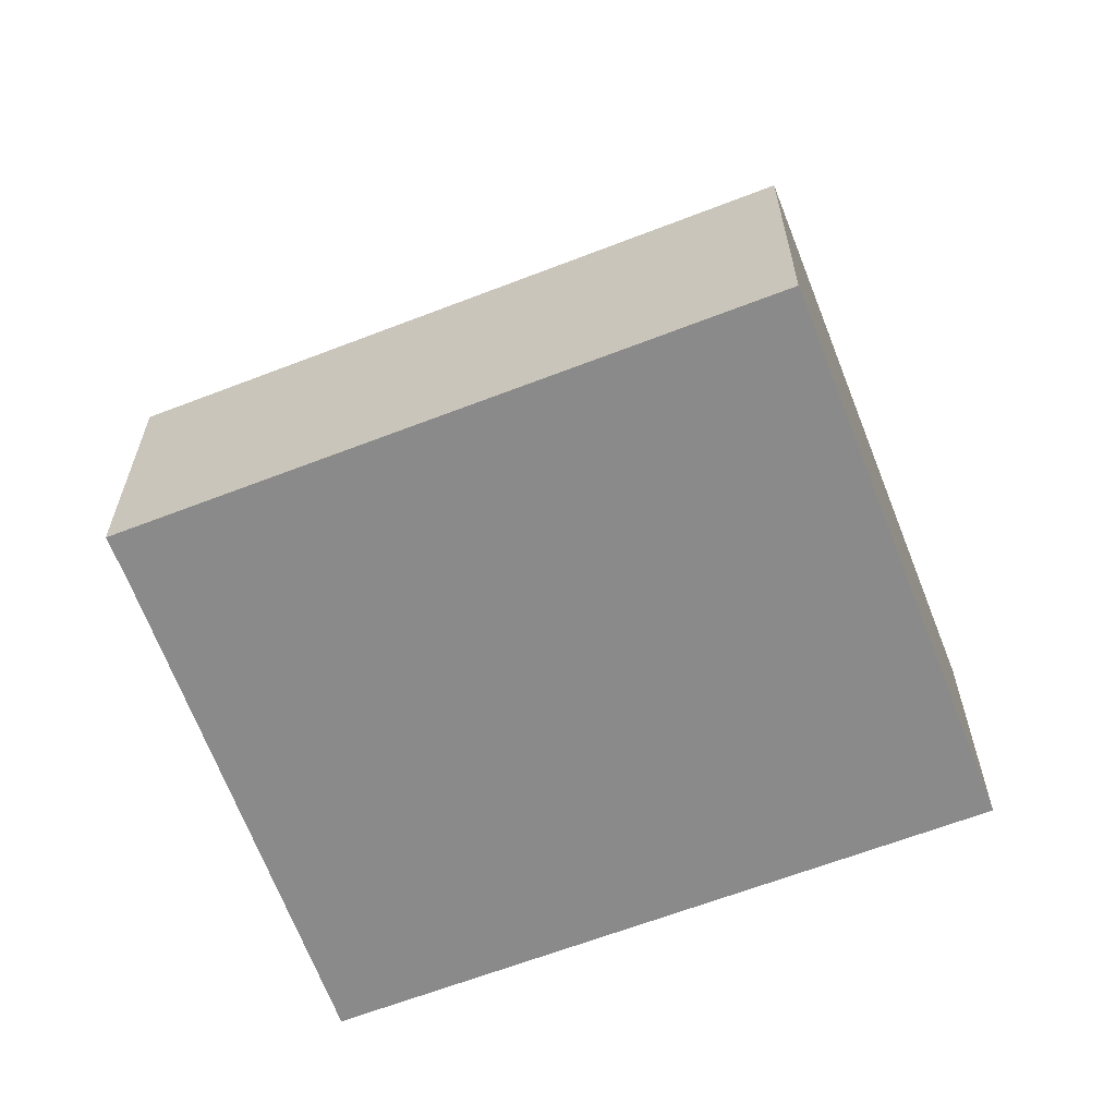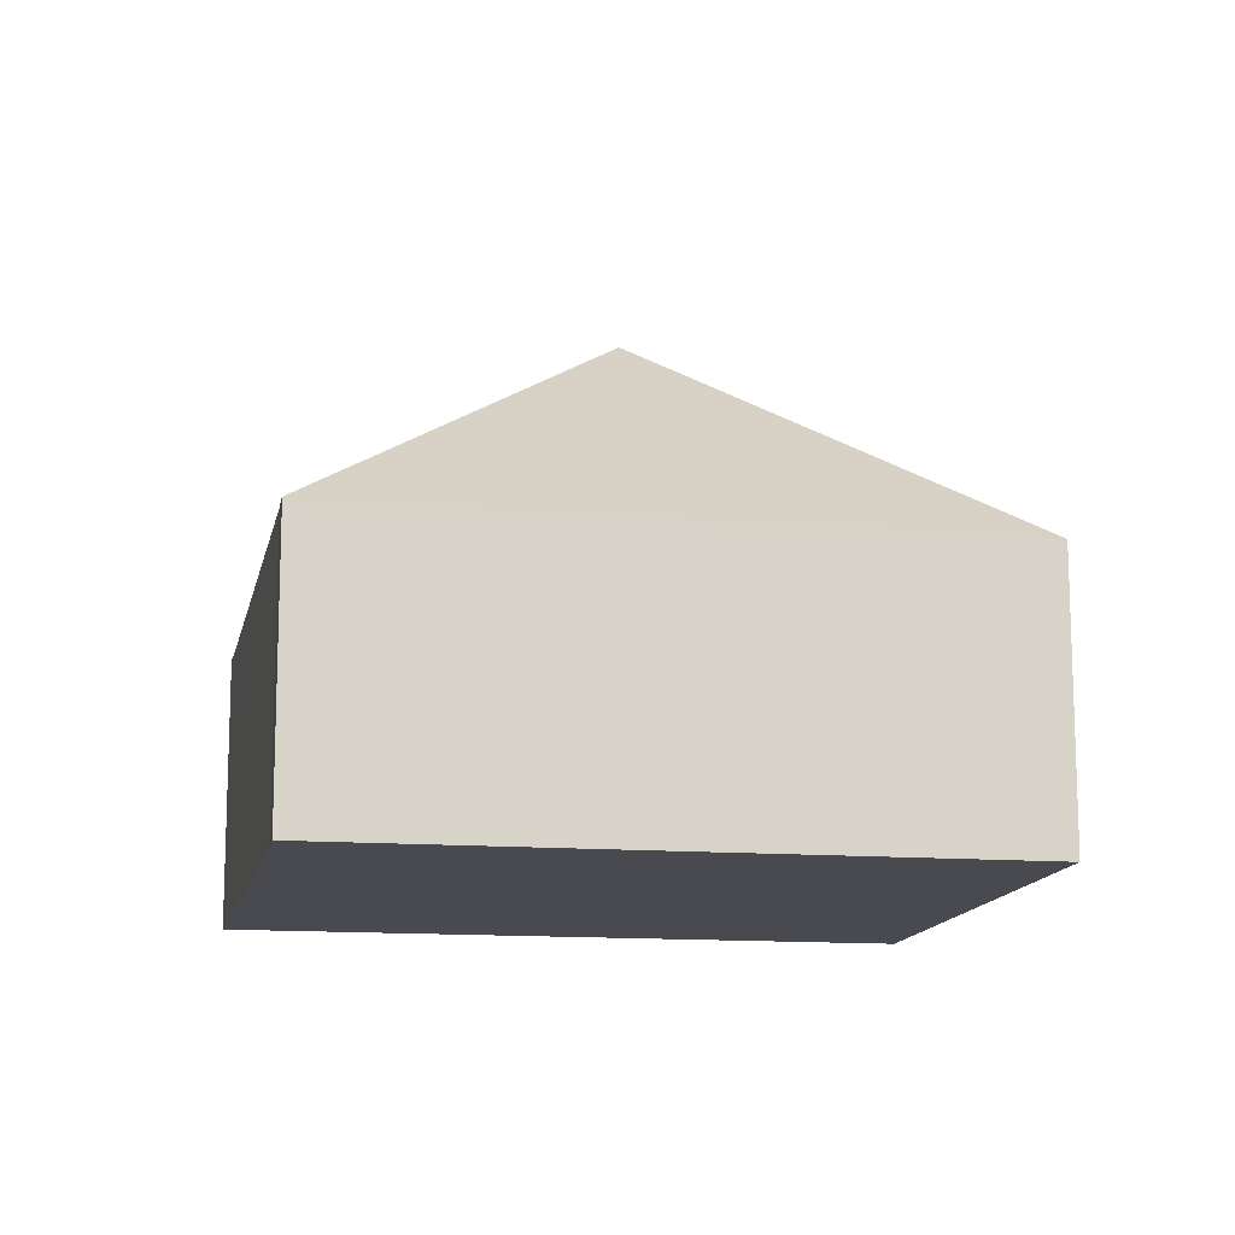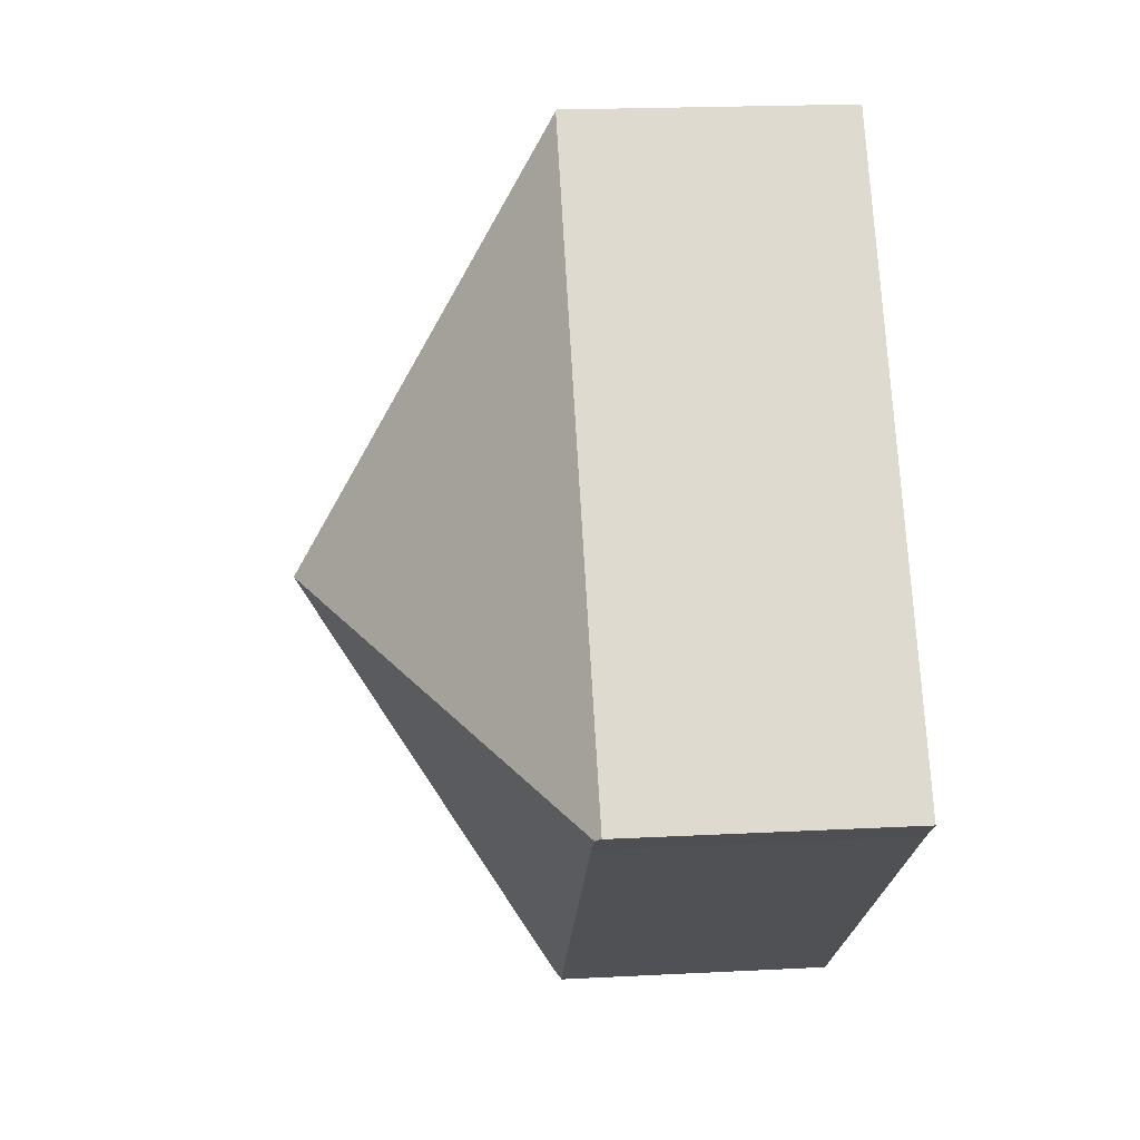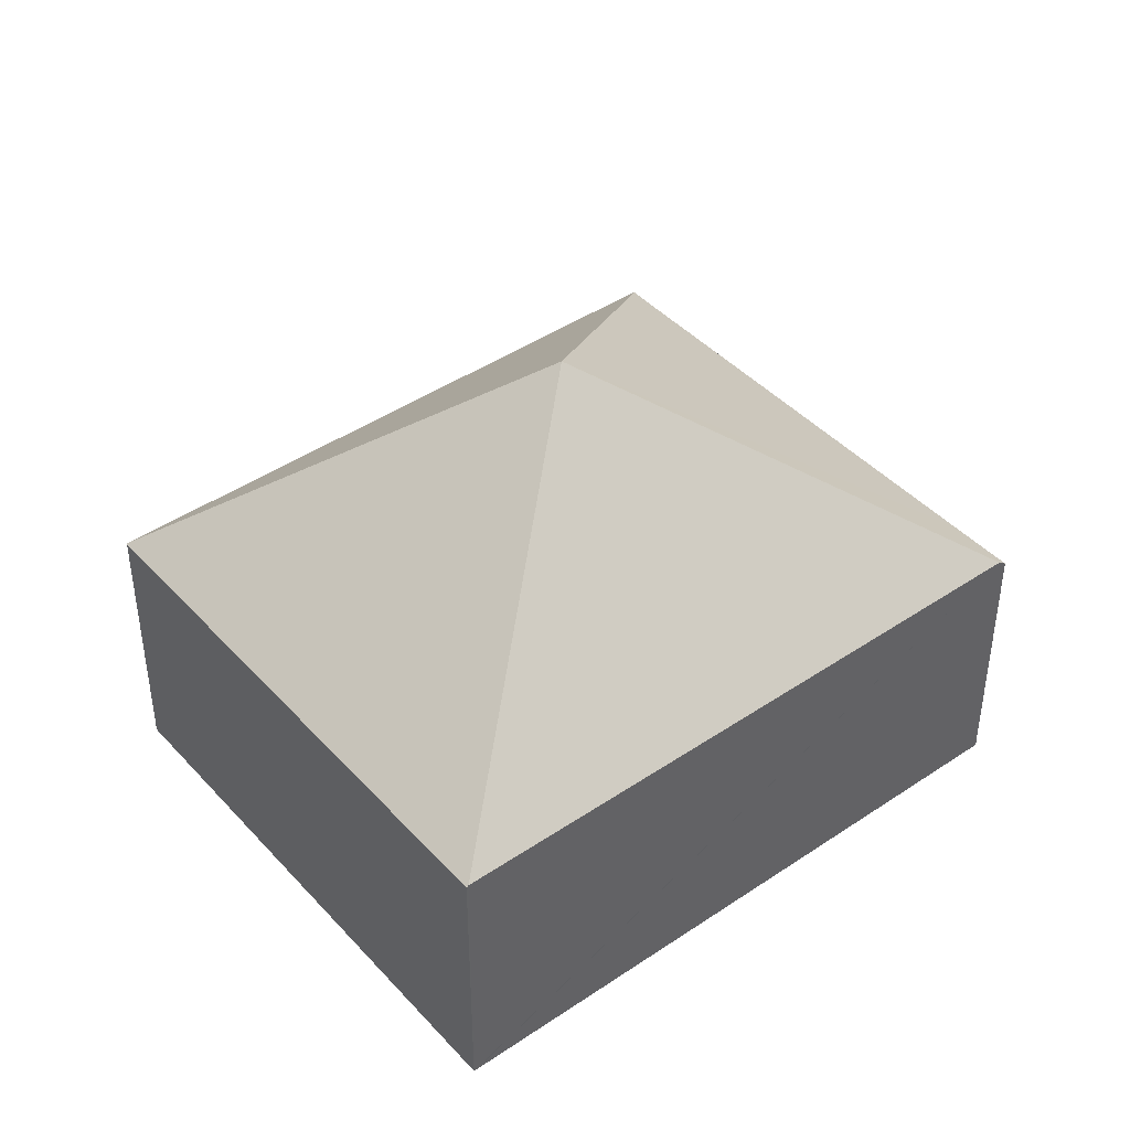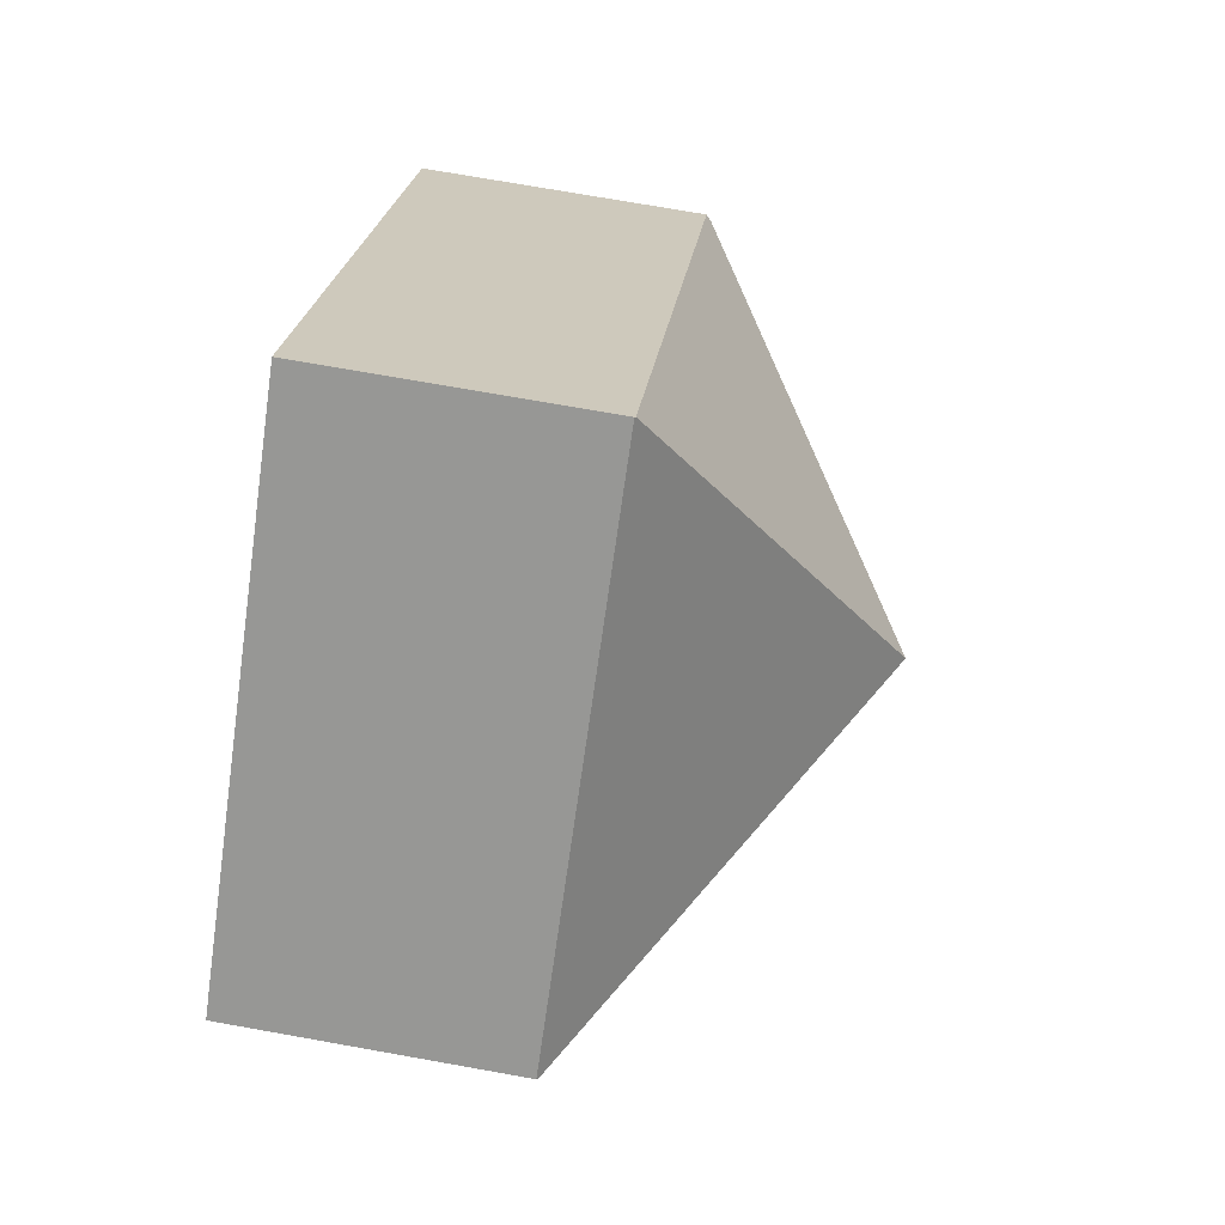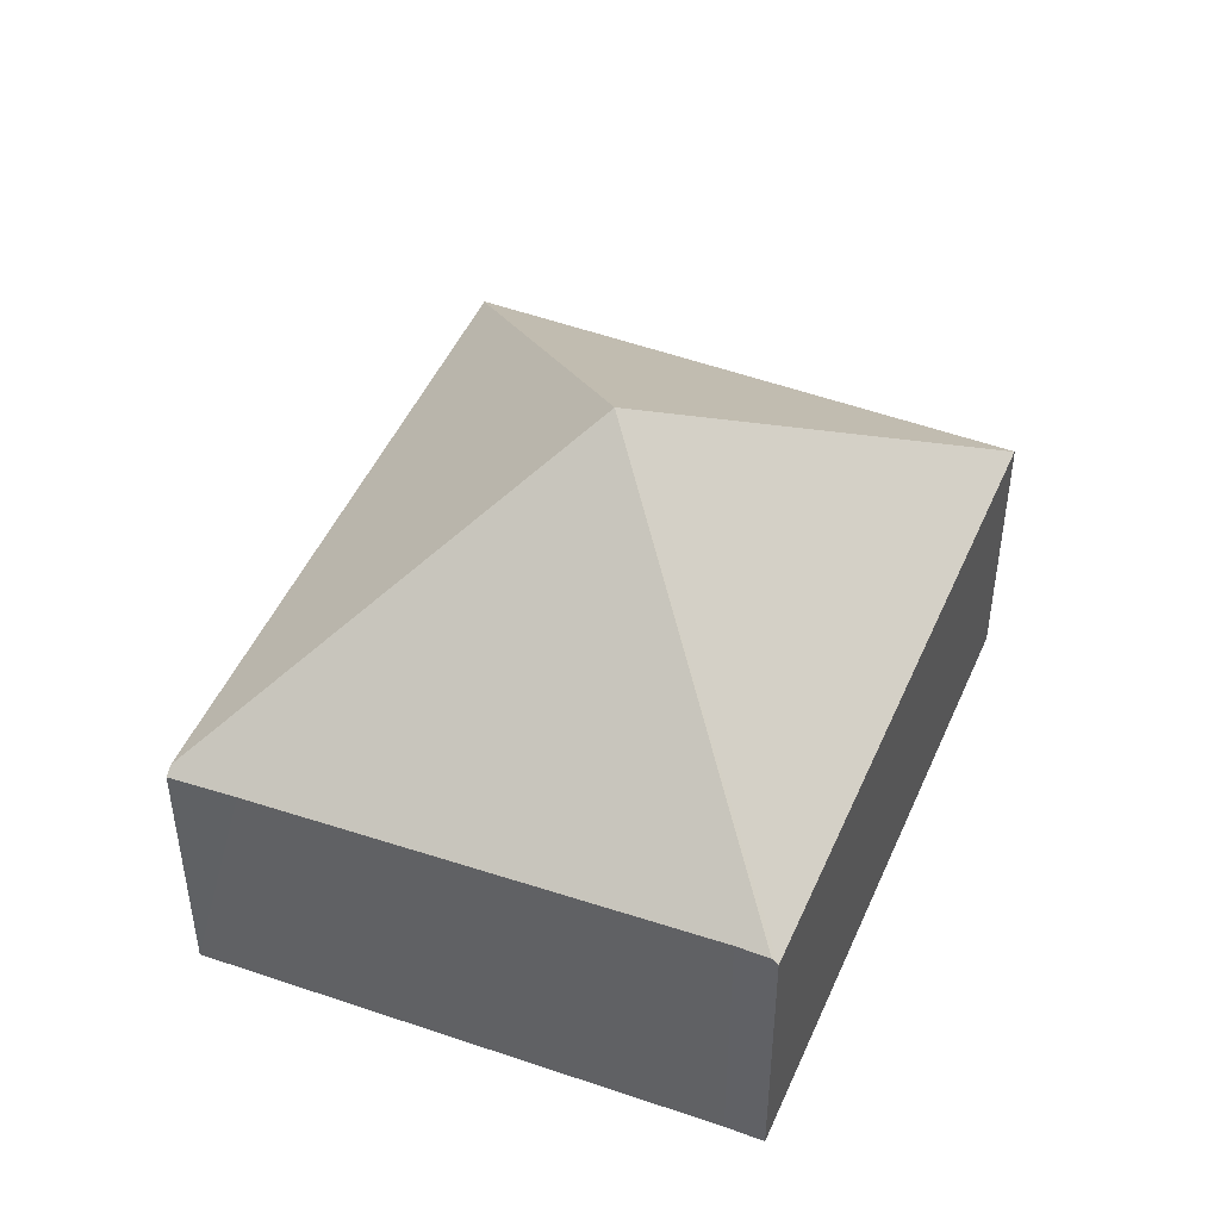
<metadata>
{"format":"obj","ext":"obj","renderer":"f3d","projection":"perspective","resolution":1024,"background":"white","views":[{"elev":-63.6,"azim":-30.1,"up":"+Y"},{"elev":-13.5,"azim":-61.5,"up":"+Y"},{"elev":20.3,"azim":-95.4,"up":"+Z"},{"elev":43.5,"azim":89.9,"up":"+Y"},{"elev":72.8,"azim":100.1,"up":"+Z"},{"elev":47.7,"azim":-118.7,"up":"+Y"}]}
</metadata>
<code>
v  0 3.368 2.062e-16
v  5.201 6.381 0.952
v  0.06 3.435 -0.048
v  5.015 3.367 6.305
v  5.151 3.355 6.218
v  5.025 3.355 6.318
v  10.47 3.355 1.987
v  10.45 3.375 1.966
v  5.388 3.368 -4.401
v  4.681 3.309 -3.94
v  5.318 3.285 -4.489
v  0.381 3.435 -0.303
v  0 0 0
v  5.015 -3.861e-16 6.305
v  5.025 -3.869e-16 6.318
v  10.47 -1.217e-16 1.987
v  5.151 -3.807e-16 6.218
v  10.45 -1.204e-16 1.966
v  5.388 2.695e-16 -4.401
v  5.318 2.749e-16 -4.489
v  0.381 1.855e-17 -0.303
v  4.681 2.413e-16 -3.94
v  0.06 2.939e-18 -0.048
g defaultobject
f 1 2 3
f 2 1 4
f 5 4 6
f 4 5 2
f 2 5 7
f 2 7 8
f 2 8 9
f 10 9 11
f 9 10 2
f 2 10 12
f 2 12 3
f 13 4 1
f 4 13 14
f 4 14 6
f 6 14 15
f 15 5 6
f 5 15 7
f 7 15 16
f 16 15 17
f 16 8 7
f 8 16 9
f 9 16 18
f 9 18 19
f 9 19 11
f 11 19 20
f 20 10 11
f 10 20 12
f 12 20 21
f 21 20 22
f 21 3 12
f 3 21 1
f 1 21 13
f 13 21 23
f 14 17 15
f 17 14 13
f 17 13 16
f 16 13 18
f 18 13 21
f 18 21 19
f 19 21 22
f 19 22 20

</code>
